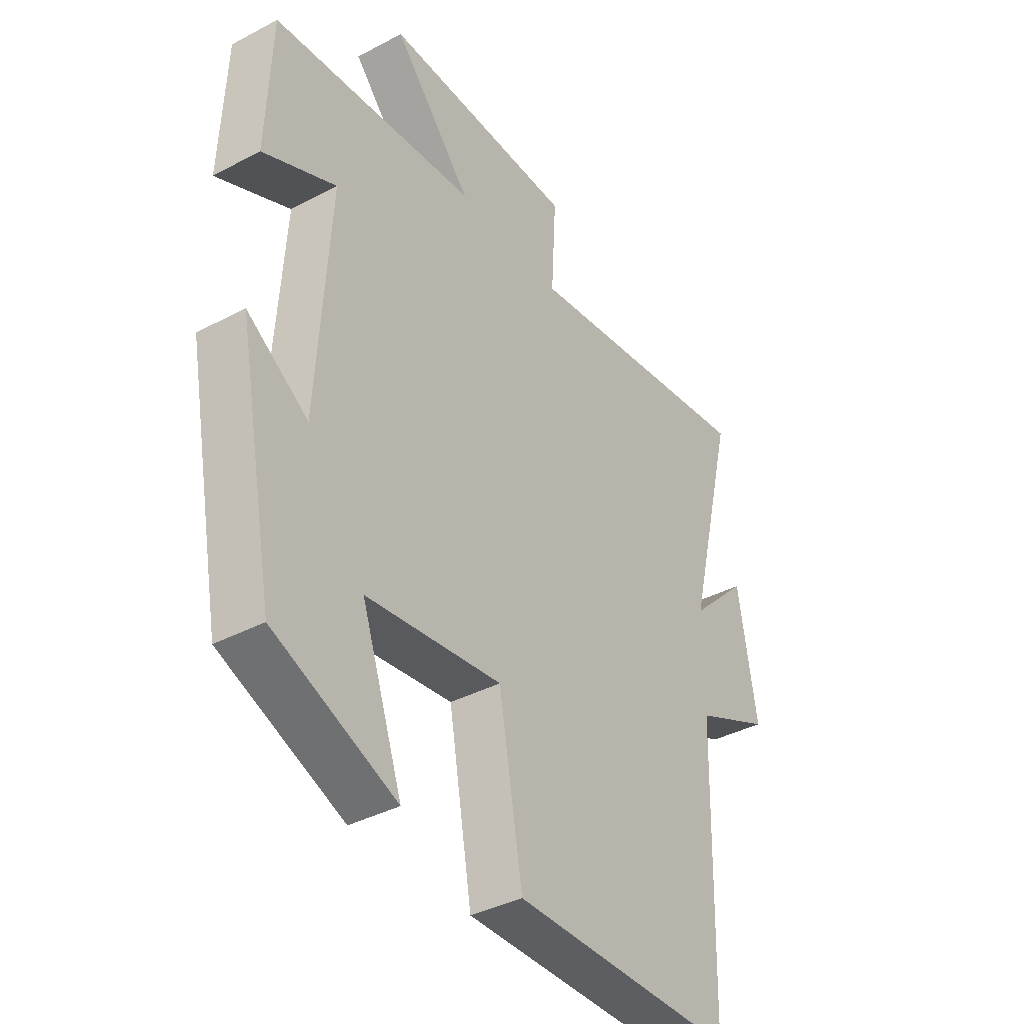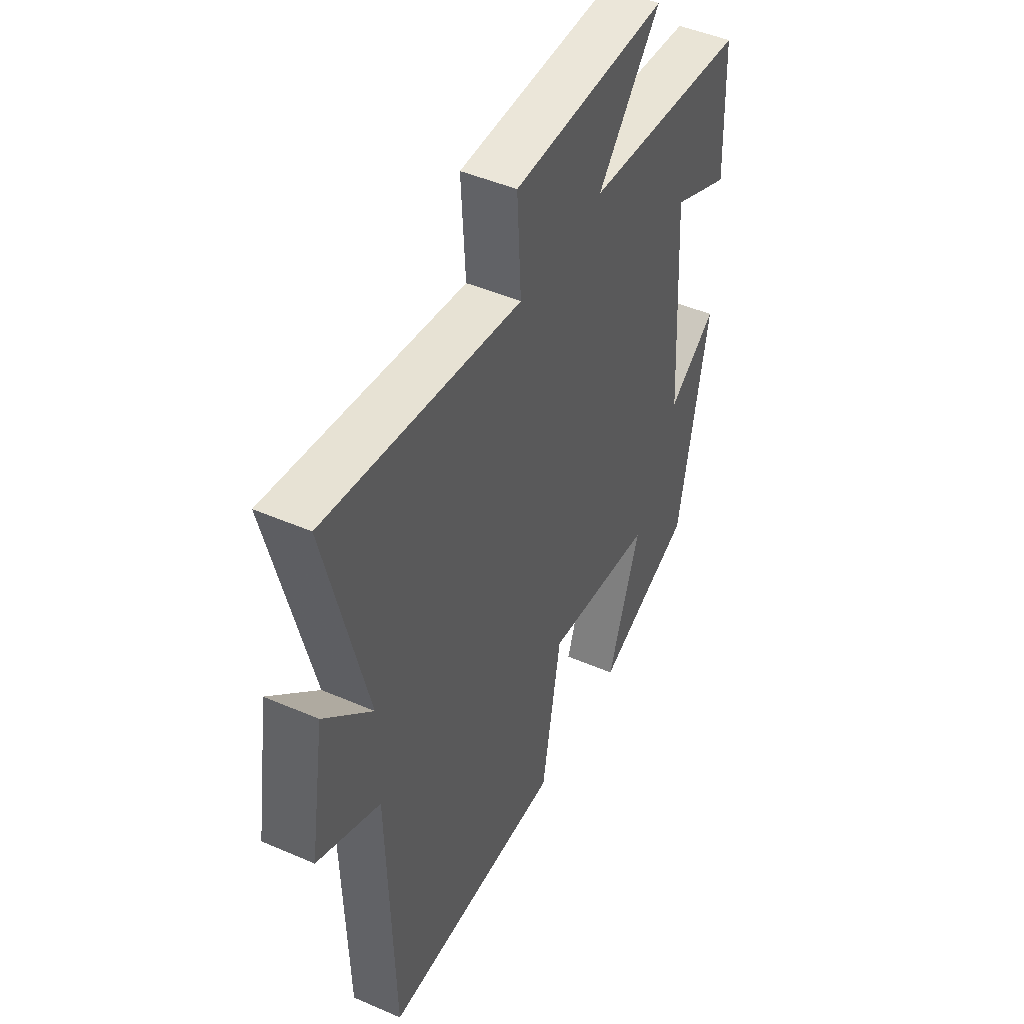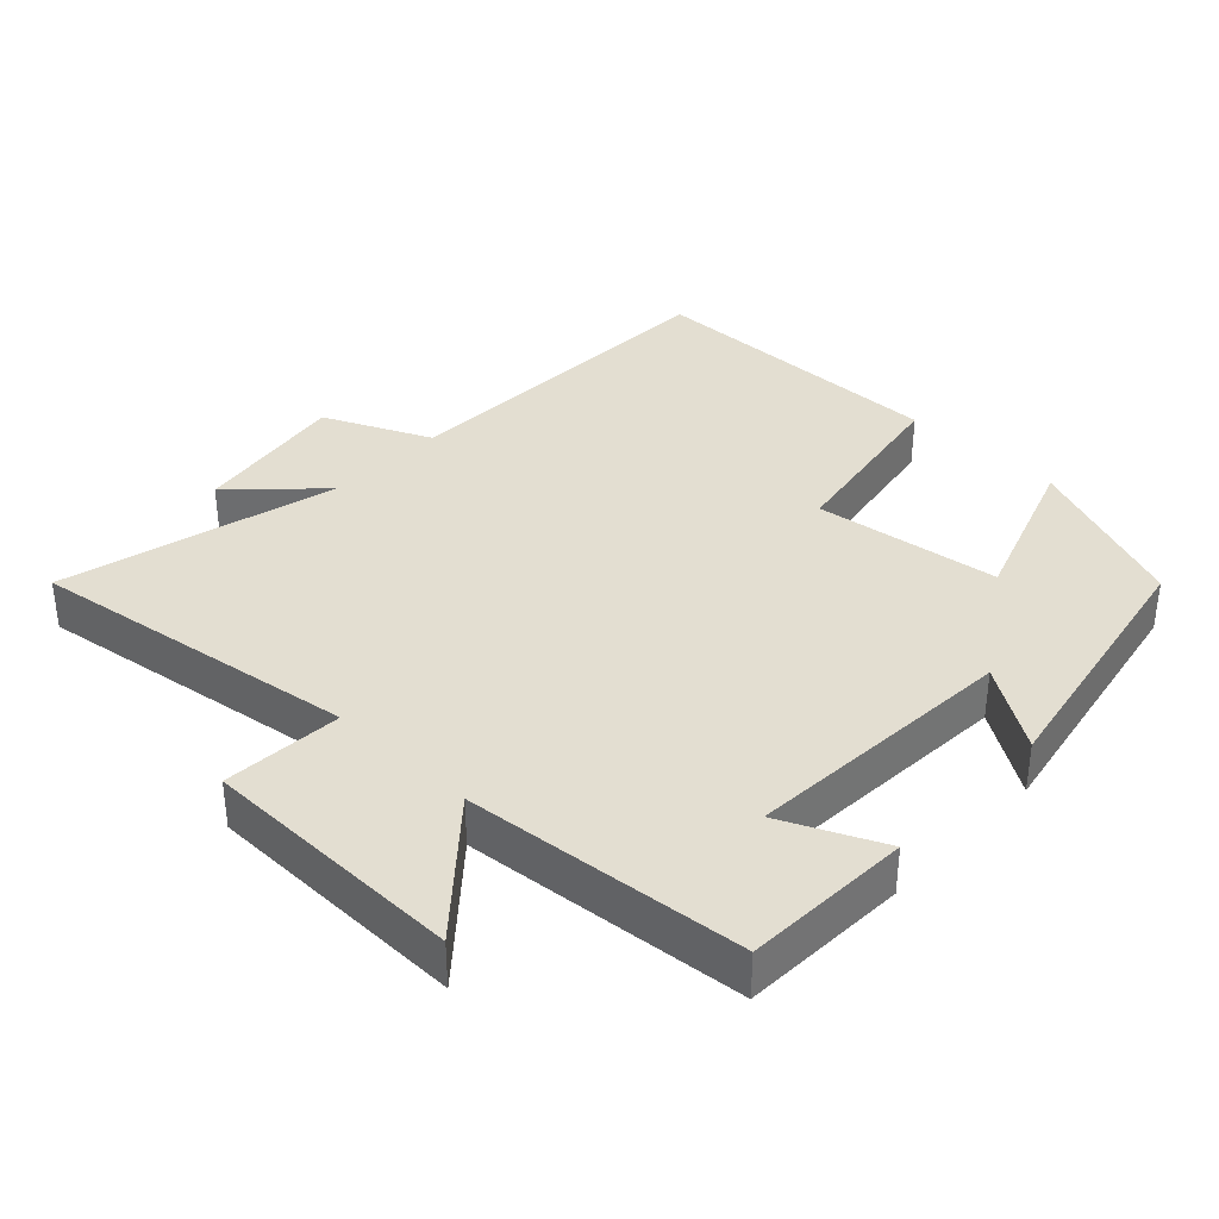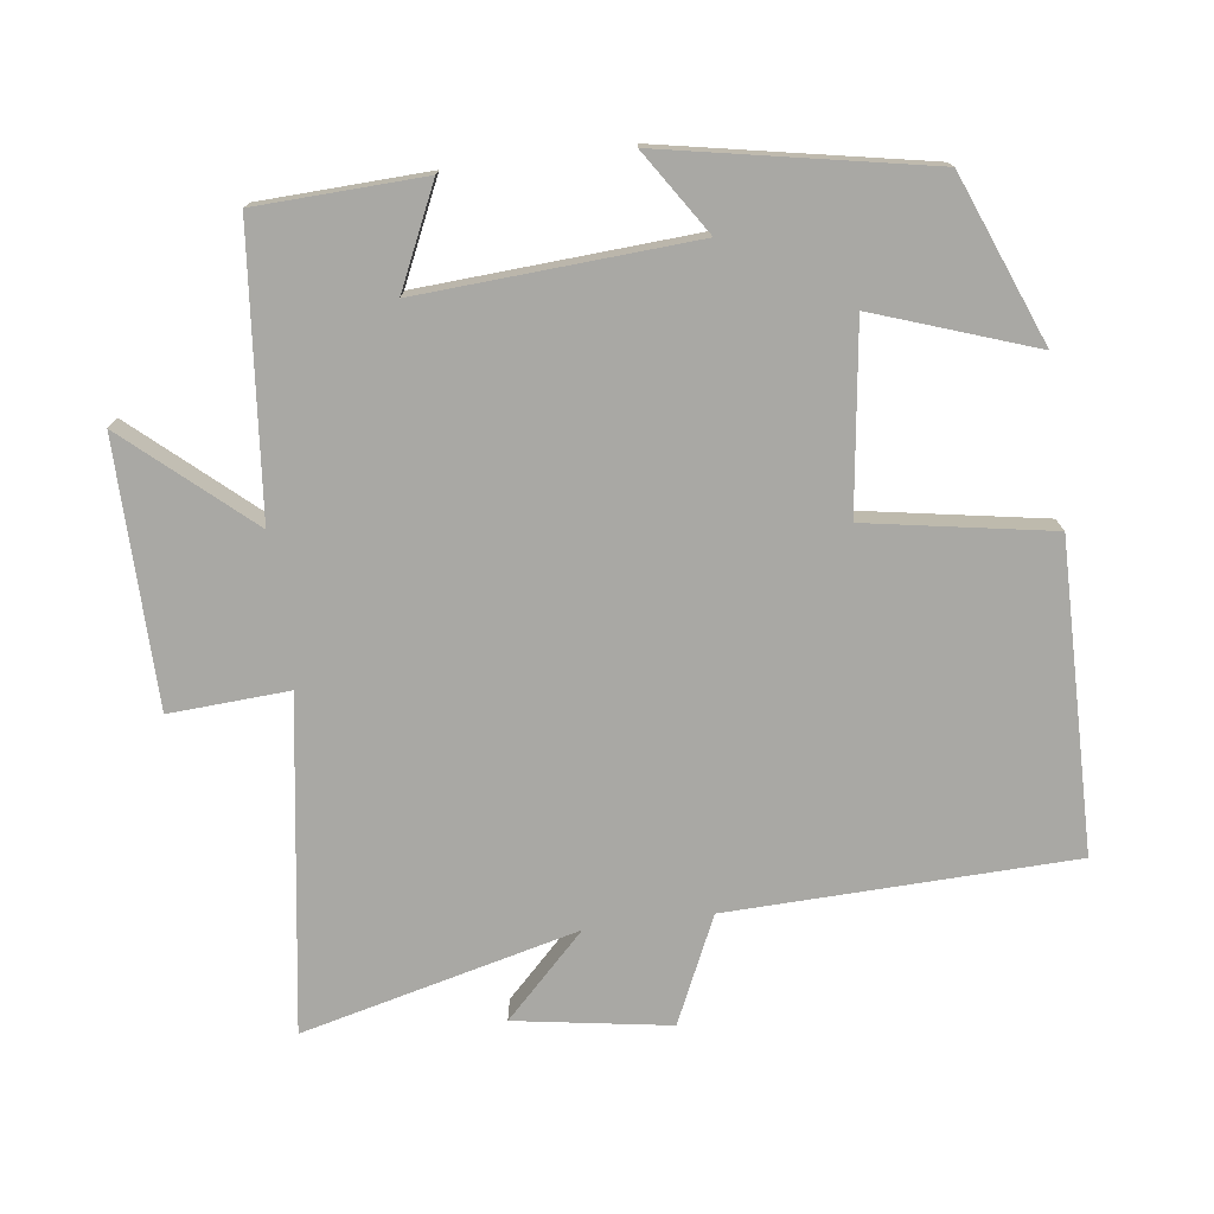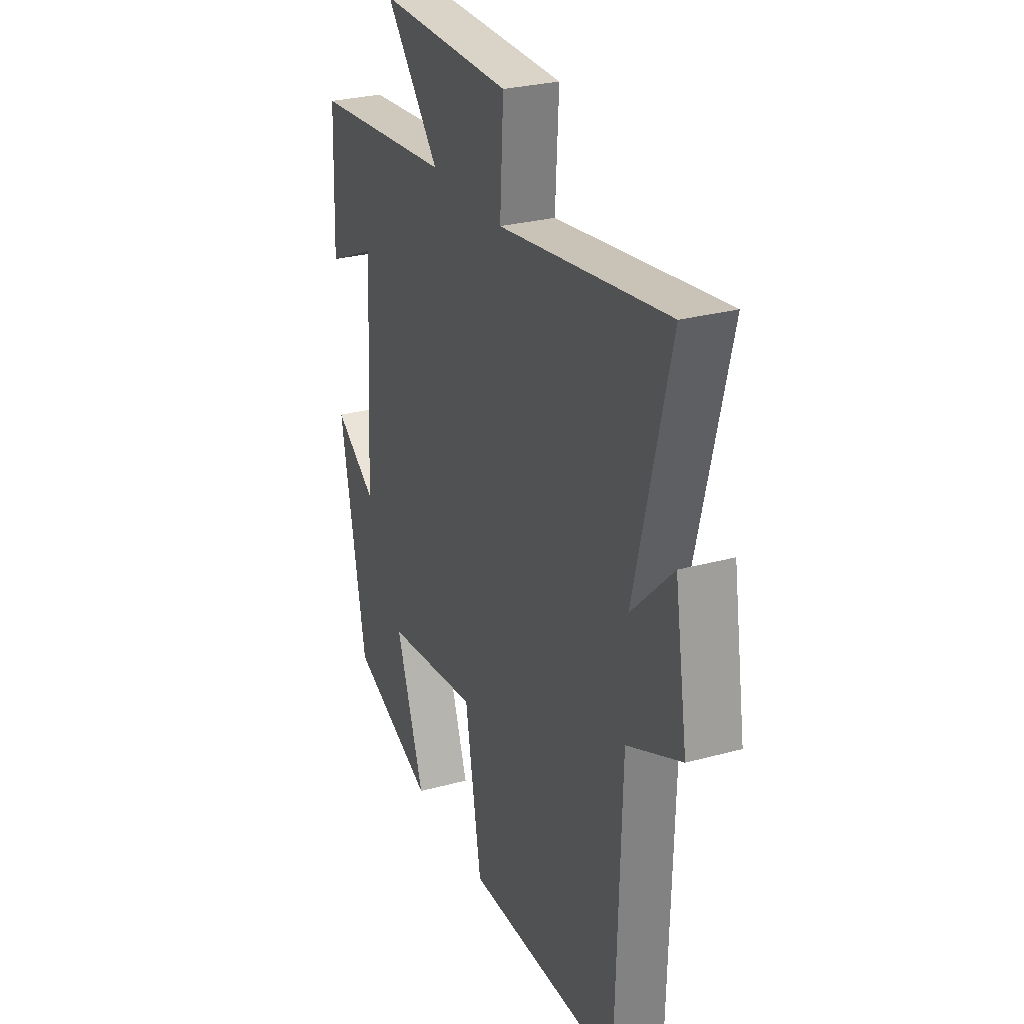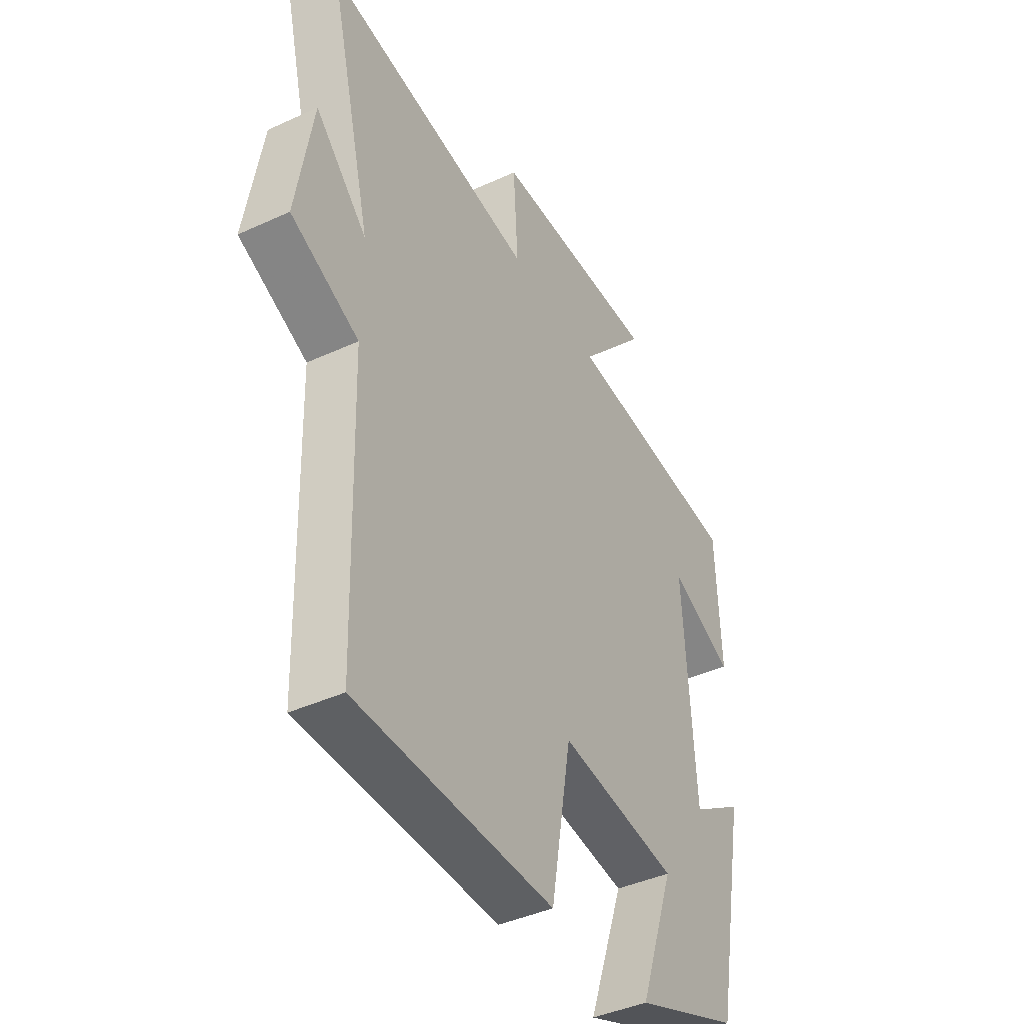
<metadata>
{"format":"obj","ext":"obj","renderer":"f3d","projection":"perspective","resolution":1024,"background":"white","views":[{"elev":-38.6,"azim":123.7,"up":"+Z"},{"elev":46.7,"azim":-63.7,"up":"+Z"},{"elev":36.2,"azim":43.7,"up":"+Y"},{"elev":-74.9,"azim":97.5,"up":"+Y"},{"elev":28.1,"azim":-112.5,"up":"+Z"},{"elev":-41.9,"azim":-61.1,"up":"+Z"}]}
</metadata>
<code>
v -0.486 0.07 -0.494
v -0.5 0.07 0
v -0.652 0.07 0.07
v -0.616 0.07 0.292
v -0.5 0.07 0.176
v -0.598 0.07 0.572
v -0.124 0.07 0.5
v -0.134 0.07 0.671
v 0.244 0.07 0.675
v 0.09 0.07 0.5
v 0.491 0.07 0.461
v 0.5 0.07 0.222
v 0.357 0.07 0.288
v 0.381 0.07 -0.104
v 0.5 0.07 -0.026
v 0.427 0.07 -0.405
v 0.188 0.07 -0.5
v 0.268 0.07 -0.272
v 0.002 0.07 -0.236
v -0.044 0.07 -0.5
v -0.486 0 -0.494
v -0.5 0 0
v -0.652 0 0.07
v -0.616 0 0.292
v -0.5 0 0.176
v -0.598 0 0.572
v -0.124 0 0.5
v -0.134 0 0.671
v 0.244 0 0.675
v 0.09 0 0.5
v 0.491 0 0.461
v 0.5 0 0.222
v 0.357 0 0.288
v 0.381 0 -0.104
v 0.5 0 -0.026
v 0.427 0 -0.405
v 0.188 0 -0.5
v 0.268 0 -0.272
v 0.002 0 -0.236
v -0.044 0 -0.5
f 19 20 1 2
f 18 19 2
f 16 17 18
f 15 16 18
f 14 15 18
f 18 2 3
f 14 18 3
f 13 14 3
f 10 11 12 13
f 10 13 3
f 7 8 9 10
f 5 6 7
f 5 7 10
f 3 4 5
f 3 5 10
f 22 21 40 39
f 22 39 38
f 38 37 36
f 38 36 35
f 38 35 34
f 23 22 38
f 23 38 34
f 23 34 33
f 33 32 31 30
f 23 33 30
f 30 29 28 27
f 27 26 25
f 30 27 25
f 25 24 23
f 30 25 23
f 1 21 22 2
f 2 22 23 3
f 3 23 24 4
f 4 24 25 5
f 5 25 26 6
f 6 26 27 7
f 7 27 28 8
f 8 28 29 9
f 9 29 30 10
f 10 30 31 11
f 11 31 32 12
f 12 32 33 13
f 13 33 34 14
f 14 34 35 15
f 15 35 36 16
f 16 36 37 17
f 17 37 38 18
f 18 38 39 19
f 19 39 40 20
f 20 40 21 1

</code>
